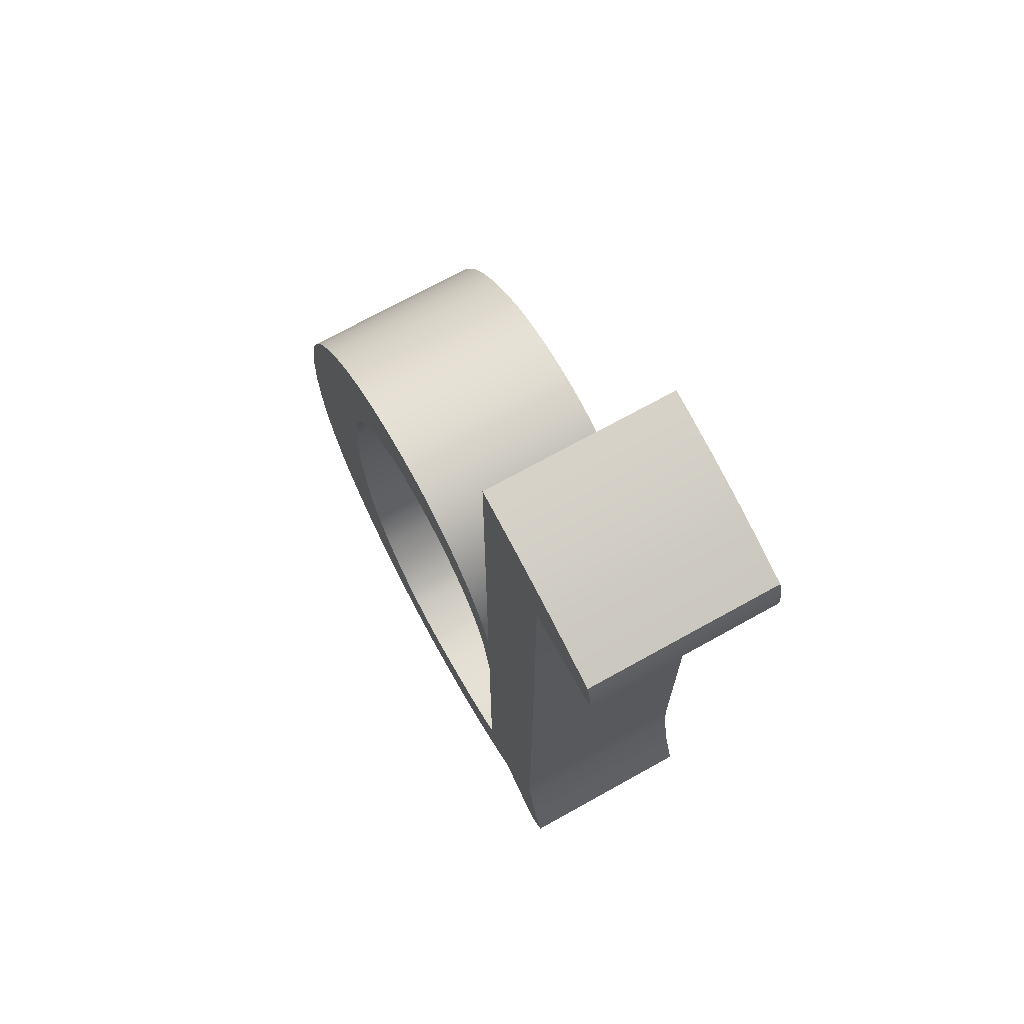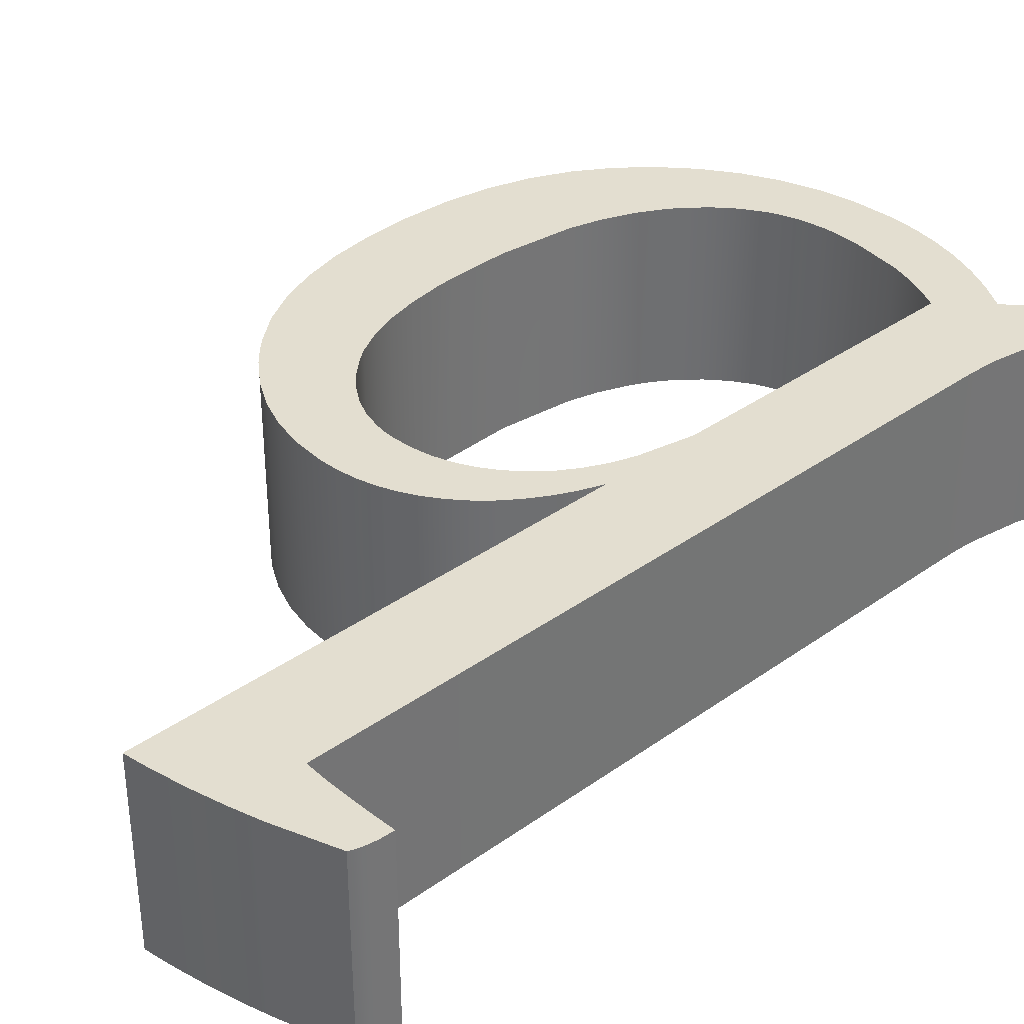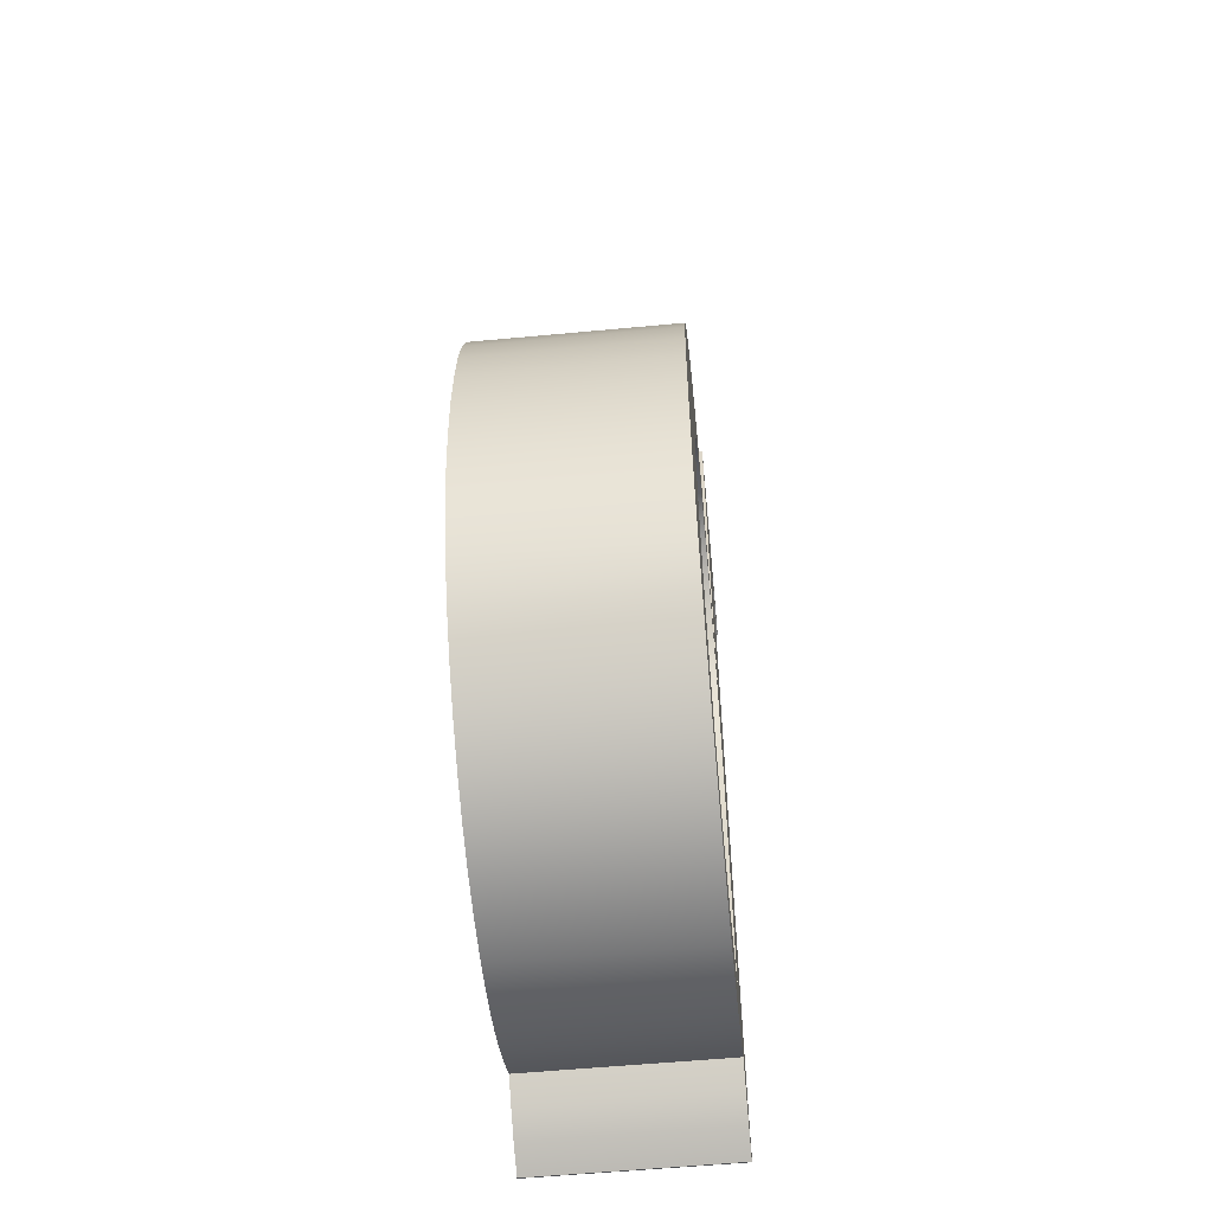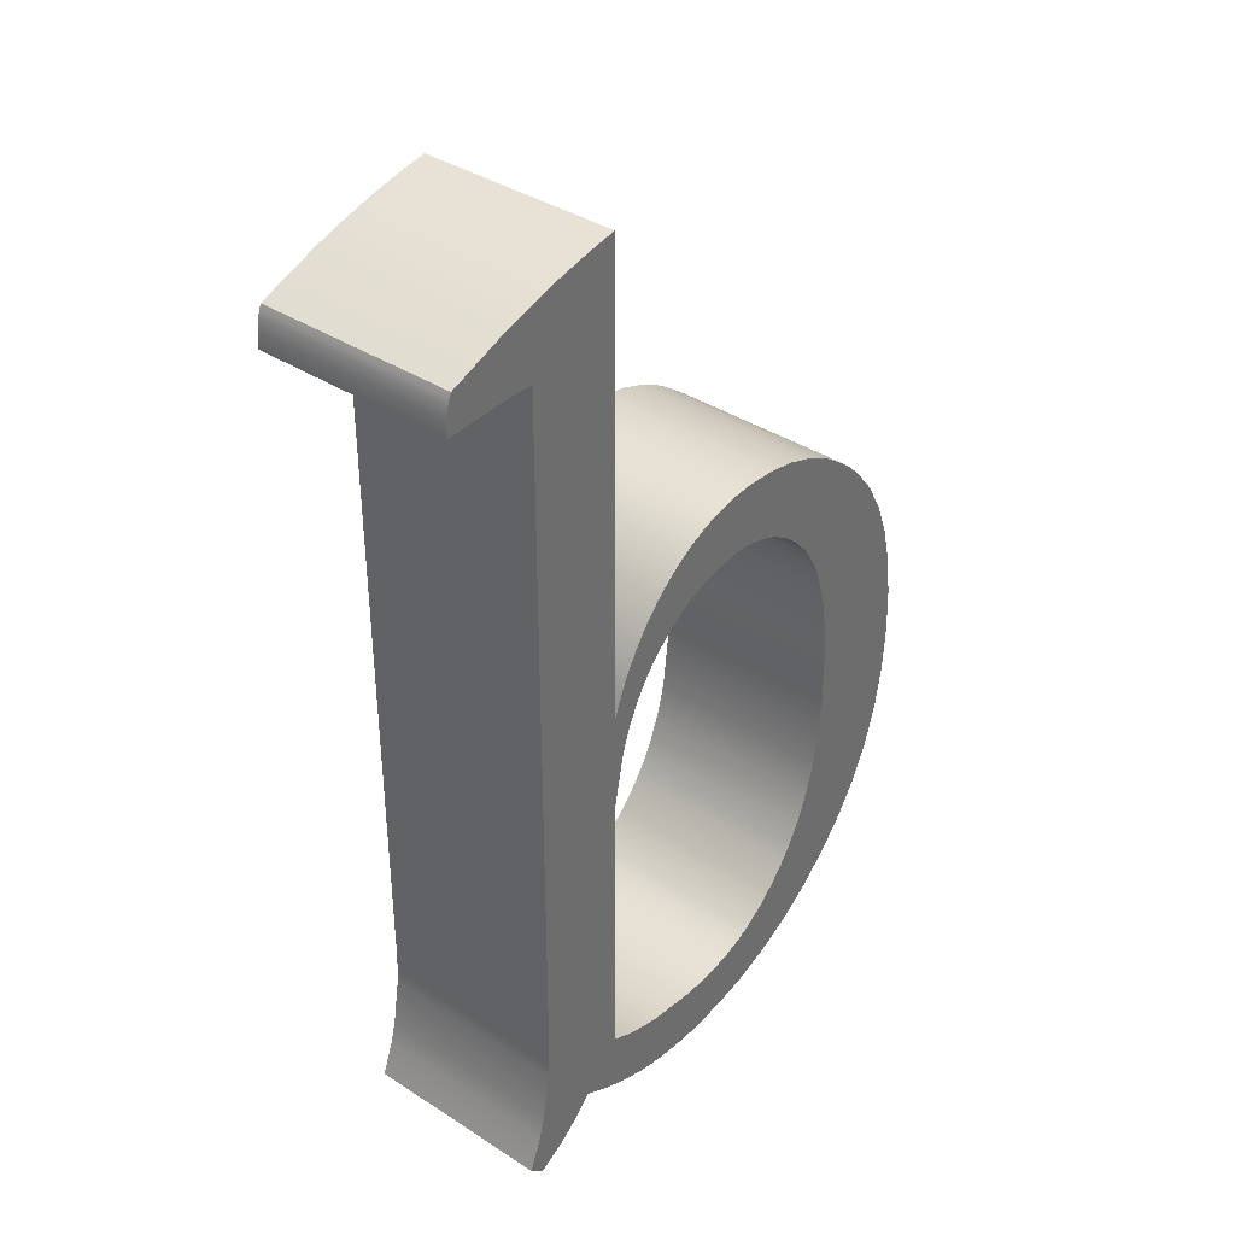
<metadata>
{"format":"obj","ext":"obj","renderer":"f3d","projection":"perspective","resolution":1024,"background":"white","views":[{"elev":70.7,"azim":-119.1,"up":"+Y"},{"elev":35.8,"azim":-133.2,"up":"+Z"},{"elev":-56.8,"azim":95.6,"up":"+Y"},{"elev":38.3,"azim":-50.8,"up":"+Y"}]}
</metadata>
<code>
o b_Curve.141
v -0.06289 0.04822 0.05
v -0.05256 0.04309 0.05
v -0.06289 0.2061 0.05
v -0.06289 0.04822 -0.05
v -0.06289 0.2061 -0.05
v -0.05256 0.04309 -0.05
v -0.04158 0.0389 -0.05
v -0.02996 0.03564 -0.05
v -0.04158 0.0389 0.05
v -0.02996 0.03564 0.05
v -0.004805 0.03191 0.05
v 0.001885 0.03156 0.05
v -0.004805 0.03191 -0.05
v 0.001885 0.03156 -0.05
v 0.008735 0.03145 -0.05
v 0.01557 0.0317 -0.05
v 0.02865 0.03372 -0.05
v 0.01557 0.0317 0.05
v 0.02865 0.03372 0.05
v 0.008735 0.03145 0.05
v 0.04096 0.03775 0.05
v 0.04682 0.04053 0.05
v 0.04096 0.03775 -0.05
v 0.04682 0.04053 -0.05
v 0.05796 0.0476 -0.05
v 0.06833 0.05668 -0.05
v 0.05796 0.0476 0.05
v 0.06833 0.05668 0.05
v 0.07792 0.06778 0.05
v 0.08233 0.07406 0.05
v 0.07792 0.06778 -0.05
v 0.08233 0.07406 -0.05
v 0.1358 0.07222 -0.05
v 0.08635 0.08077 -0.05
v 0.08999 0.08792 -0.05
v 0.1413 0.08157 -0.05
v 0.1413 0.08157 0.05
v 0.1504 0.1016 -0.05
v 0.1504 0.1016 0.05
v 0.1569 0.1234 -0.05
v 0.1569 0.1234 0.05
v 0.1608 0.1469 -0.05
v 0.1621 0.1723 -0.05
v 0.1608 0.1469 0.05
v 0.1621 0.1723 0.05
v 0.161 0.1974 0.05
v 0.161 0.1974 -0.05
v 0.1578 0.2206 0.05
v 0.1049 0.1935 0.05
v 0.104 0.2035 0.05
v 0.1053 0.1608 0.05
v 0.1053 0.1608 -0.05
v 0.1007 0.1209 0.05
v 0.09613 0.1035 0.05
v 0.1007 0.1209 -0.05
v 0.09613 0.1035 -0.05
v 0.08999 0.08792 0.05
v 0.104 0.2035 -0.05
v 0.1013 0.222 -0.05
v 0.09732 0.2384 -0.05
v 0.1013 0.222 0.05
v 0.09732 0.2384 0.05
v 0.09196 0.2528 0.05
v 0.08526 0.2651 0.05
v 0.09196 0.2528 -0.05
v 0.08526 0.2651 -0.05
v 0.08141 0.2704 -0.05
v 0.07312 0.2798 -0.05
v 0.08141 0.2704 0.05
v 0.07312 0.2798 0.05
v 0.06433 0.2875 0.05
v 0.06433 0.2875 -0.05
v 0.05503 0.2935 0.05
v 0.04523 0.2978 0.05
v 0.05503 0.2935 -0.05
v 0.04523 0.2978 -0.05
v 0.03492 0.3003 -0.05
v 0.03492 0.3003 0.05
v 0.02411 0.3012 -0.05
v 0.0133 0.3005 -0.05
v 0.02411 0.3012 0.05
v 0.02958 0.301 0.05
v 0.0133 0.3005 0.05
v 0.002989 0.2985 0.05
v -0.006814 0.2952 0.05
v 0.002989 0.2985 -0.05
v -0.006814 0.2952 -0.05
v -0.01611 0.2906 -0.05
v -0.01611 0.2906 0.05
v -0.02491 0.2847 -0.05
v -0.03319 0.2774 -0.05
v -0.02491 0.2847 0.05
v -0.03319 0.2774 0.05
v -0.04072 0.2688 0.05
v -0.04721 0.2589 0.05
v -0.04072 0.2688 -0.05
v -0.04721 0.2589 -0.05
v -0.05267 0.2477 -0.05
v -0.05267 0.2477 0.05
v -0.05711 0.2352 -0.05
v -0.05711 0.2352 0.05
v 0.1168 0.2995 0.05
v 0.11 0.3056 0.05
v 0.1233 0.2928 0.05
v 0.1233 0.2928 -0.05
v 0.1352 0.2778 0.05
v 0.1352 0.2778 -0.05
v 0.1449 0.2608 0.05
v 0.1449 0.2608 -0.05
v 0.1524 0.2417 0.05
v 0.1524 0.2417 -0.05
v 0.1578 0.2206 -0.05
v 0.11 0.3056 -0.05
v 0.09597 0.3161 -0.05
v 0.09597 0.3161 0.05
v 0.08115 0.3242 -0.05
v 0.06557 0.3301 -0.05
v 0.08115 0.3242 0.05
v 0.06557 0.3301 0.05
v 0.04924 0.3336 0.05
v 0.03214 0.3347 0.05
v 0.04924 0.3336 -0.05
v 0.03214 0.3347 -0.05
v 0.02162 0.3342 -0.05
v 0.02162 0.3342 0.05
v 0.01149 0.3326 -0.05
v 0.01149 0.3326 0.05
v 0.001747 0.3298 -0.05
v -0.00761 0.326 -0.05
v 0.001747 0.3298 0.05
v -0.00761 0.326 0.05
v -0.01658 0.3211 0.05
v -0.02516 0.3152 0.05
v -0.01658 0.3211 -0.05
v -0.02516 0.3152 -0.05
v -0.03319 0.3082 -0.05
v -0.04053 0.3003 -0.05
v -0.03319 0.3082 0.05
v -0.04053 0.3003 0.05
v -0.04717 0.2914 0.05
v -0.05311 0.2816 0.05
v -0.04717 0.2914 -0.05
v -0.05311 0.2816 -0.05
v -0.05582 0.2764 -0.05
v -0.05835 0.2709 -0.05
v -0.06289 0.2593 -0.05
v -0.06289 0.2593 0.05
v -0.06289 0.508 -0.05
v -0.07103 0.5068 -0.05
v -0.06289 0.508 0.05
v -0.07103 0.5068 0.05
v -0.07914 0.5054 0.05
v -0.09527 0.5021 0.05
v -0.1113 0.4981 0.05
v -0.09527 0.5021 -0.05
v -0.07914 0.5054 -0.05
v -0.1113 0.4981 -0.05
v -0.1272 0.4934 -0.05
v -0.1586 0.4822 -0.05
v -0.1597 0.4797 -0.05
v -0.1586 0.4822 0.05
v -0.1597 0.4797 0.05
v -0.1272 0.4934 0.05
v -0.1606 0.4769 0.05
v -0.1617 0.4704 0.05
v -0.1606 0.4769 -0.05
v -0.1617 0.4704 -0.05
v -0.1621 0.4626 -0.05
v -0.1594 0.4627 -0.05
v -0.1621 0.4626 0.05
v -0.1594 0.4627 0.05
v -0.1567 0.4628 0.05
v -0.154 0.4629 0.05
v -0.1514 0.463 0.05
v -0.1489 0.4631 0.05
v -0.1464 0.4631 0.05
v -0.144 0.4632 0.05
v -0.1416 0.4632 0.05
v -0.1393 0.4633 0.05
v -0.1371 0.4633 0.05
v -0.1349 0.4633 0.05
v -0.1328 0.4633 0.05
v -0.1307 0.4633 0.05
v -0.1287 0.4633 0.05
v -0.1268 0.4633 0.05
v -0.125 0.4632 0.05
v -0.1233 0.4632 0.05
v -0.1216 0.4631 0.05
v -0.12 0.4631 0.05
v -0.1185 0.463 0.05
v -0.1171 0.4629 0.05
v -0.1157 0.4628 0.05
v -0.1144 0.4627 0.05
v -0.1132 0.4626 0.05
v -0.1132 0.08595 0.05
v -0.1132 0.4626 -0.05
v -0.1132 0.08595 -0.05
v -0.1144 0.4627 -0.05
v -0.1157 0.4628 -0.05
v -0.1171 0.4629 -0.05
v -0.1185 0.463 -0.05
v -0.12 0.4631 -0.05
v -0.1216 0.4631 -0.05
v -0.1233 0.4632 -0.05
v -0.125 0.4632 -0.05
v -0.1268 0.4633 -0.05
v -0.1287 0.4633 -0.05
v -0.1307 0.4633 -0.05
v -0.1328 0.4633 -0.05
v -0.1349 0.4633 -0.05
v -0.1371 0.4633 -0.05
v -0.1393 0.4633 -0.05
v -0.1416 0.4632 -0.05
v -0.144 0.4632 -0.05
v -0.1464 0.4631 -0.05
v -0.1489 0.4631 -0.05
v -0.1514 0.463 -0.05
v -0.154 0.4629 -0.05
v -0.1567 0.4628 -0.05
v -0.1133 0.0789 -0.05
v -0.1136 0.07196 -0.05
v -0.1142 0.06512 -0.05
v -0.1184 0.03884 -0.05
v -0.1142 0.06512 0.05
v -0.1136 0.07196 0.05
v -0.1184 0.03884 0.05
v -0.1219 0.02634 0.05
v -0.1286 0.008386 0.05
v -0.1219 0.02634 -0.05
v -0.1286 0.008386 -0.05
v -0.1202 0.000699 -0.05
v -0.1063 0.00792 -0.05
v -0.1202 0.000699 0.05
v -0.1063 0.00792 0.05
v -0.09442 0.01654 0.05
v -0.09442 0.01654 -0.05
v -0.08456 0.02655 0.05
v -0.07091 0.01844 0.05
v -0.08456 0.02655 -0.05
v -0.07091 0.01844 -0.05
v -0.05699 0.0118 -0.05
v -0.0428 0.006639 -0.05
v -0.05699 0.0118 0.05
v -0.0428 0.006639 0.05
v -0.02834 0.002951 0.05
v -0.01361 0.000738 0.05
v -0.02834 0.002951 -0.05
v -0.01361 0.000738 -0.05
v 0.001397 0 -0.05
v 0.0232 0.001301 -0.05
v 0.001397 -0 0.05
v 0.0232 0.001301 0.05
v 0.04387 0.005202 0.05
v 0.06342 0.01171 0.05
v 0.04387 0.005202 -0.05
v 0.06342 0.01171 -0.05
v 0.08184 0.02081 -0.05
v 0.09913 0.03251 -0.05
v 0.08184 0.02081 0.05
v 0.09913 0.03251 0.05
v 0.1153 0.04682 0.05
v 0.1296 0.06331 0.05
v 0.1153 0.04682 -0.05
v 0.1296 0.06331 -0.05
v -0.1133 0.0789 0.05
v -0.05835 0.2709 0.05
v -0.05582 0.2764 0.05
f 2 4 1
f 19 18 252
f 1 5 3
f 86 87 134
f 9 6 2
f 8 9 10
f 11 8 10
f 20 16 15
f 17 18 19
f 23 19 21
f 22 23 21
f 27 24 22
f 26 27 28
f 31 28 29
f 30 31 29
f 33 34 36
f 57 35 34
f 37 38 39
f 262 264 33
f 39 40 41
f 41 42 44
f 44 43 45
f 45 47 46
f 46 112 48
f 102 69 64
f 52 49 58
f 52 53 51
f 53 56 54
f 54 35 57
f 59 50 61
f 62 59 61
f 65 62 63
f 64 65 63
f 69 66 64
f 68 69 70
f 71 68 70
f 73 72 71
f 76 73 74
f 77 74 78
f 77 82 79
f 83 79 81
f 84 80 83
f 85 86 84
f 89 87 85
f 92 88 89
f 93 90 92
f 94 91 93
f 95 96 94
f 99 97 95
f 101 98 99
f 3 100 101
f 113 102 105
f 106 105 104
f 108 107 106
f 110 109 108
f 48 111 110
f 103 114 115
f 114 118 115
f 116 119 118
f 117 120 119
f 120 123 121
f 121 124 125
f 125 126 127
f 127 128 130
f 128 131 130
f 129 132 131
f 134 133 132
f 135 138 133
f 136 139 138
f 137 140 139
f 142 141 140
f 145 147 266
f 147 148 150
f 156 153 152
f 163 154 157
f 161 160 162
f 162 166 164
f 164 167 165
f 165 168 170
f 219 218 172
f 220 221 265
f 224 223 226
f 223 227 226
f 227 230 228
f 228 231 233
f 233 232 234
f 234 236 235
f 235 239 237
f 237 240 238
f 238 241 243
f 243 242 244
f 244 247 245
f 245 248 246
f 246 249 251
f 251 250 252
f 252 255 253
f 255 254 253
f 254 257 259
f 259 258 260
f 260 263 261
f 261 264 262
f 2 6 4
f 81 82 125
f 82 102 103
f 115 82 103
f 115 118 82
f 118 119 82
f 82 119 120
f 120 121 82
f 82 121 125
f 125 127 81
f 127 130 83
f 130 131 84
f 83 130 84
f 131 132 84
f 132 133 85
f 84 132 85
f 133 138 89
f 138 139 92
f 139 140 92
f 140 141 93
f 92 140 93
f 141 267 94
f 267 266 94
f 147 150 194
f 150 151 194
f 266 147 95
f 94 266 95
f 138 92 89
f 81 127 83
f 151 152 194
f 152 153 194
f 153 154 194
f 154 163 192
f 163 161 179
f 176 162 175
f 161 162 176
f 162 164 175
f 175 164 174
f 164 165 174
f 165 170 171
f 165 171 172
f 89 85 133
f 93 141 94
f 165 172 173
f 165 173 174
f 161 176 177
f 161 177 178
f 99 95 147
f 161 178 179
f 101 99 147
f 163 179 180
f 163 180 181
f 3 101 147
f 163 181 182
f 163 182 183
f 3 147 195
f 1 3 195
f 147 194 195
f 163 183 184
f 163 184 185
f 163 185 186
f 163 186 187
f 163 187 188
f 163 188 189
f 163 189 190
f 163 190 191
f 163 191 192
f 154 192 193
f 154 193 194
f 1 195 265
f 1 265 225
f 2 1 238
f 1 225 224
f 1 224 237
f 9 2 243
f 1 237 238
f 237 224 226
f 10 9 244
f 227 228 234
f 228 233 234
f 2 238 243
f 226 227 235
f 237 226 235
f 11 10 245
f 234 235 227
f 243 244 9
f 244 245 10
f 245 246 11
f 246 251 11
f 11 251 12
f 251 252 20
f 252 253 19
f 21 253 254
f 254 259 27
f 22 254 27
f 259 260 28
f 260 261 29
f 259 28 27
f 261 262 30
f 262 37 57
f 261 30 29
f 37 39 54
f 39 41 53
f 41 44 51
f 44 45 51
f 45 46 49
f 45 49 51
f 39 53 54
f 253 21 19
f 254 22 21
f 28 260 29
f 41 51 53
f 37 54 57
f 20 12 251
f 57 30 262
f 18 20 252
f 1 4 5
f 236 232 229
f 232 231 230
f 229 232 230
f 229 223 236
f 239 236 223
f 241 240 6
f 240 239 4
f 247 242 8
f 242 241 7
f 249 248 13
f 248 247 13
f 255 250 17
f 250 249 15
f 255 23 256
f 257 256 25
f 24 256 23
f 263 258 31
f 258 257 26
f 26 257 25
f 33 264 32
f 264 263 32
f 32 263 31
f 26 31 258
f 256 24 25
f 23 255 17
f 242 7 8
f 240 4 6
f 239 223 222
f 239 222 4
f 17 250 16
f 222 221 4
f 221 220 4
f 16 250 15
f 220 197 4
f 14 15 249
f 169 168 167
f 167 166 217
f 166 160 216
f 167 217 218
f 160 159 215
f 159 158 212
f 158 157 199
f 157 155 196
f 166 216 217
f 155 156 196
f 156 149 196
f 149 148 196
f 148 146 196
f 146 145 97
f 145 144 96
f 144 143 96
f 143 142 91
f 96 143 91
f 142 137 90
f 137 136 90
f 142 90 91
f 136 135 88
f 135 134 87
f 88 135 87
f 134 129 86
f 129 128 86
f 86 128 80
f 128 126 80
f 126 124 79
f 124 123 79
f 123 122 77
f 122 117 76
f 117 116 75
f 76 117 75
f 116 114 72
f 114 113 68
f 67 113 105
f 105 107 65
f 107 109 65
f 109 111 60
f 60 111 59
f 111 112 59
f 112 47 58
f 59 112 58
f 47 43 58
f 43 42 52
f 42 40 52
f 40 38 55
f 38 36 56
f 36 34 35
f 36 35 56
f 43 52 58
f 40 55 52
f 55 38 56
f 113 67 68
f 105 65 66
f 123 77 79
f 77 122 76
f 126 79 80
f 145 96 97
f 216 160 215
f 169 167 219
f 219 167 218
f 105 66 67
f 215 159 214
f 214 159 213
f 213 159 212
f 212 158 211
f 211 158 210
f 210 158 209
f 209 158 208
f 208 158 207
f 207 158 206
f 206 158 205
f 205 158 204
f 204 158 203
f 203 158 202
f 202 158 201
f 201 158 200
f 200 158 199
f 199 157 198
f 198 157 196
f 13 14 249
f 8 13 247
f 197 196 146
f 6 7 241
f 5 4 197
f 100 5 146
f 5 197 146
f 109 60 65
f 98 100 146
f 97 98 146
f 114 68 72
f 90 136 88
f 116 72 75
f 9 7 6
f 8 7 9
f 11 13 8
f 11 12 13
f 12 20 14
f 13 12 14
f 20 18 16
f 15 14 20
f 17 16 18
f 23 17 19
f 22 24 23
f 27 25 24
f 26 25 27
f 31 26 28
f 30 32 31
f 33 32 34
f 32 30 34
f 30 57 34
f 37 36 38
f 36 37 33
f 37 262 33
f 39 38 40
f 41 40 42
f 44 42 43
f 45 43 47
f 46 47 112
f 106 104 63
f 104 102 64
f 63 104 64
f 102 82 78
f 102 78 74
f 108 106 63
f 108 63 62
f 48 110 61
f 110 108 62
f 61 110 62
f 49 46 50
f 46 48 50
f 48 61 50
f 102 74 73
f 102 73 71
f 102 71 70
f 102 70 69
f 51 49 52
f 49 50 58
f 52 55 53
f 53 55 56
f 54 56 35
f 59 58 50
f 62 60 59
f 65 60 62
f 64 66 65
f 69 67 66
f 68 67 69
f 71 72 68
f 73 75 72
f 76 75 73
f 77 76 74
f 78 82 77
f 82 81 79
f 83 80 79
f 84 86 80
f 85 87 86
f 89 88 87
f 92 90 88
f 93 91 90
f 94 96 91
f 95 97 96
f 99 98 97
f 101 100 98
f 3 5 100
f 103 102 113
f 102 104 105
f 106 107 105
f 108 109 107
f 110 111 109
f 48 112 111
f 103 113 114
f 114 116 118
f 116 117 119
f 117 122 120
f 120 122 123
f 121 123 124
f 125 124 126
f 127 126 128
f 128 129 131
f 129 134 132
f 134 135 133
f 135 136 138
f 136 137 139
f 137 142 140
f 142 143 141
f 266 267 145
f 267 141 144
f 145 267 144
f 141 143 144
f 145 146 147
f 147 146 148
f 152 151 156
f 151 150 149
f 156 151 149
f 150 148 149
f 156 155 153
f 154 153 155
f 157 158 163
f 158 159 163
f 154 155 157
f 159 161 163
f 161 159 160
f 162 160 166
f 164 166 167
f 165 167 168
f 194 193 196
f 193 192 196
f 191 190 198
f 190 189 198
f 189 188 199
f 198 189 199
f 196 192 198
f 192 191 198
f 200 199 188
f 188 187 201
f 187 186 202
f 188 201 200
f 202 201 187
f 186 185 204
f 185 184 205
f 186 203 202
f 204 203 186
f 204 185 205
f 184 183 206
f 183 182 207
f 206 205 184
f 206 183 207
f 182 181 208
f 181 180 209
f 208 207 182
f 208 181 209
f 180 179 211
f 179 178 212
f 210 209 180
f 180 211 210
f 178 177 213
f 177 176 214
f 212 211 179
f 178 213 212
f 176 175 215
f 175 174 216
f 214 213 177
f 176 215 214
f 174 173 217
f 173 172 218
f 216 215 175
f 174 217 216
f 172 171 169
f 171 170 168
f 218 217 173
f 171 168 169
f 169 219 172
f 224 225 222
f 225 265 221
f 222 225 221
f 195 194 196
f 265 195 197
f 195 196 197
f 197 220 265
f 224 222 223
f 223 229 227
f 227 229 230
f 228 230 231
f 233 231 232
f 234 232 236
f 235 236 239
f 237 239 240
f 238 240 241
f 243 241 242
f 244 242 247
f 245 247 248
f 246 248 249
f 251 249 250
f 252 250 255
f 255 256 254
f 254 256 257
f 259 257 258
f 260 258 263
f 261 263 264

</code>
